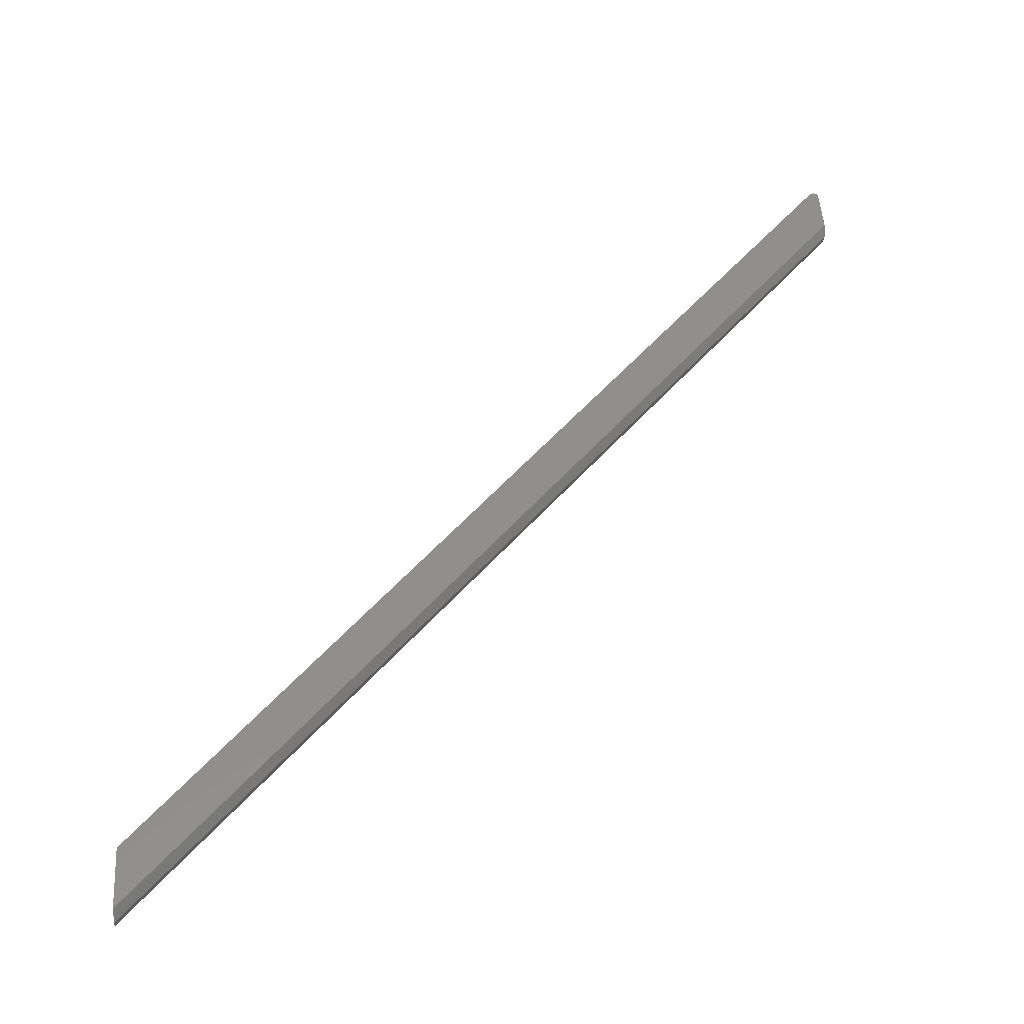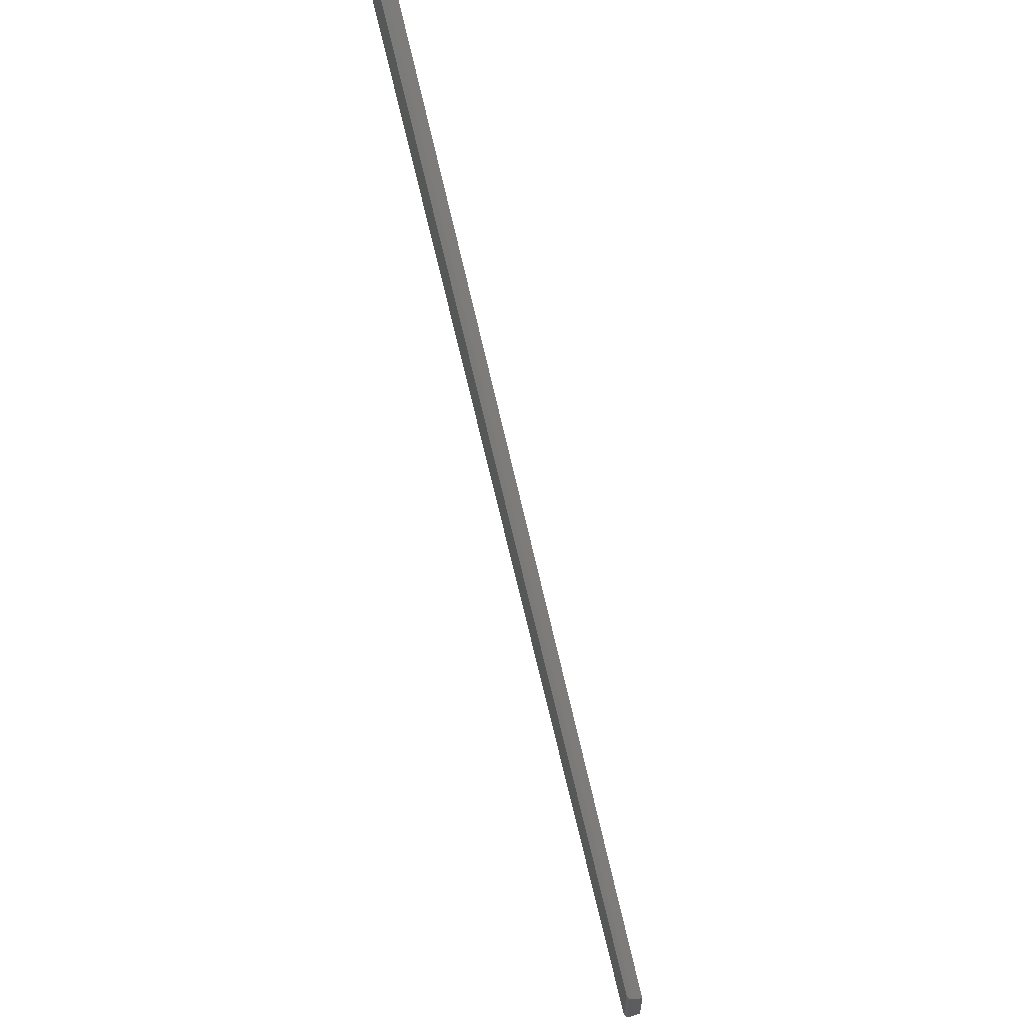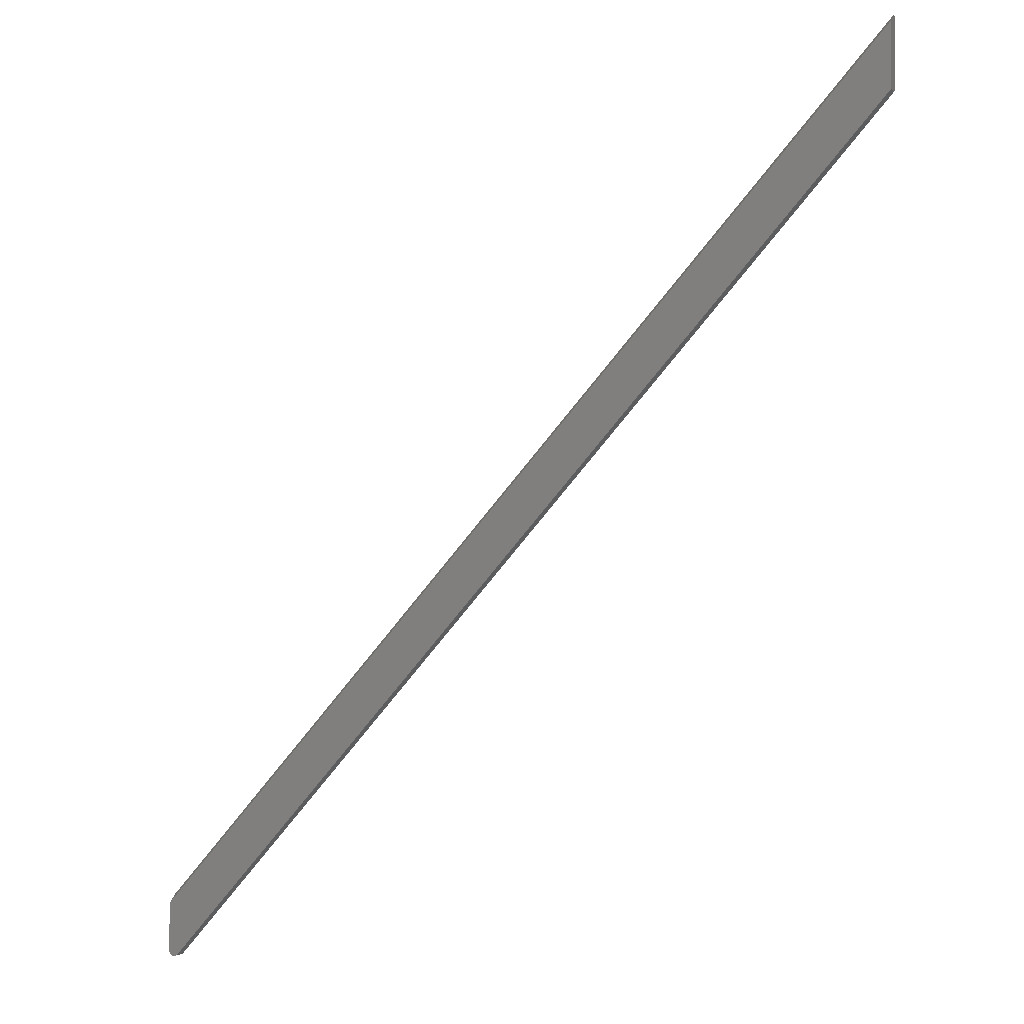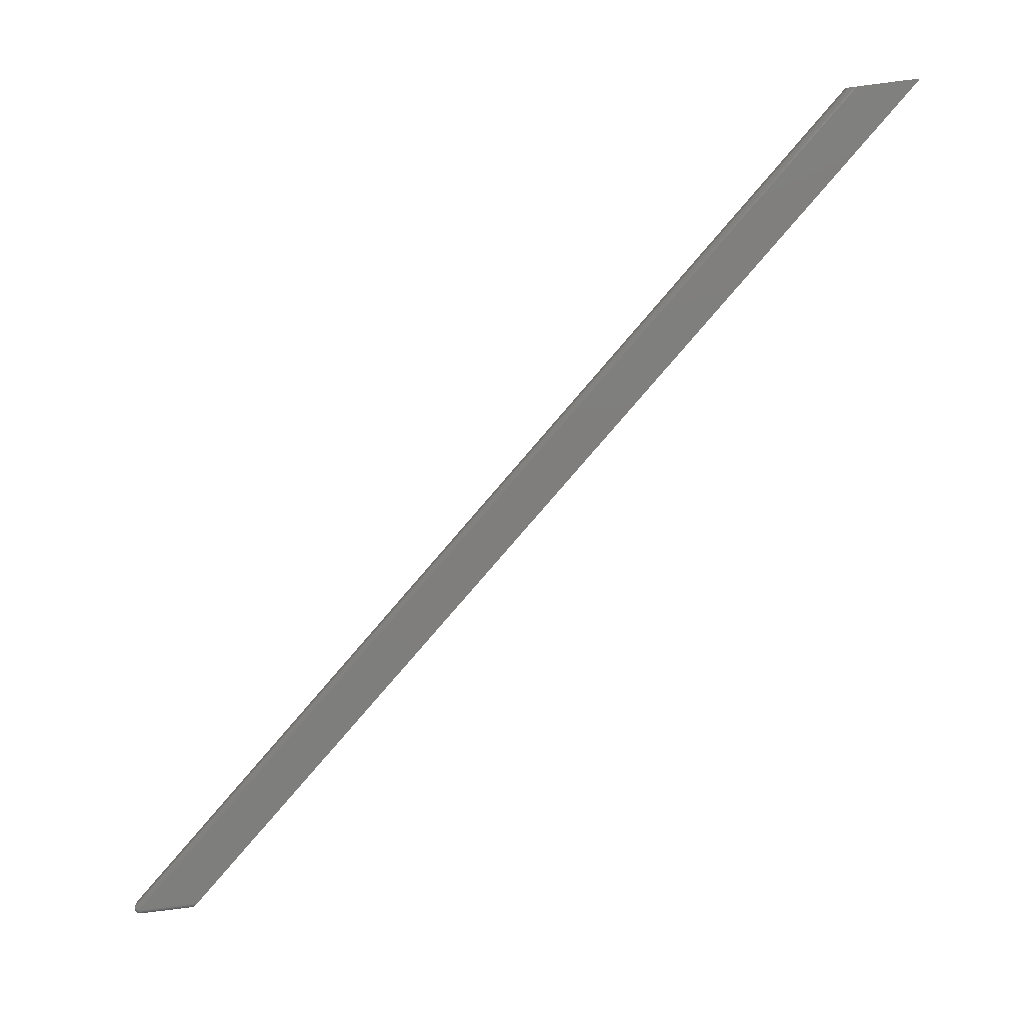
<metadata>
{"format":"stl","ext":"stl","renderer":"f3d","projection":"perspective","resolution":1024,"background":"white","views":[{"elev":50.1,"azim":-3.4,"up":"+Y"},{"elev":59.6,"azim":70.3,"up":"+Z"},{"elev":-2.1,"azim":-156.6,"up":"+Z"},{"elev":-78.2,"azim":-82.7,"up":"+Y"}]}
</metadata>
<code>
# stl→obj: 122 verts, 240 faces
v 0.7539 -0.01562 -0.675
v 0.7539 -7.039e-17 -0.675
v 0.7539 -0.01562 -0.5947
v 0.7539 -6.276e-17 -0.6063
v 0.7528 -7.091e-17 -0.6792
v 0.7414 -7.178e-17 -0.6813
v 0.7403 -7.173e-17 -0.6803
v 0.7519 -7.109e-17 -0.6803
v 0.7426 -7.179e-17 -0.682
v 0.744 -7.178e-17 -0.6825
v 0.7454 -7.173e-17 -0.6828
v 0.7508 -7.125e-17 -0.6813
v 0.7496 -7.141e-17 -0.682
v 0.7483 -7.154e-17 -0.6826
v 0.7468 -7.165e-17 -0.6828
v -0.3281 0 0.5
v -0.3281 9.883e-18 0.589
v 0.7538 -7.056e-17 -0.6765
v 0.7534 -7.073e-17 -0.6779
v -0.3281 -0.02344 0.6007
v -0.3281 -0.02344 0.5116
v -0.3281 -0.01562 0.6007
v -0.3281 -0.01562 0.5
v -0.3281 -0.01804 0.5006
v -0.3281 -0.02018 0.5022
v -0.3281 -0.02189 0.5047
v -0.3281 -0.0211 0.5033
v -0.3281 -0.02253 0.5062
v -0.3281 -0.02301 0.5078
v -0.3281 -0.02332 0.5096
v 0.7461 -0.02344 -0.586
v 0.7477 -0.02329 -0.675
v 0.7475 -0.02332 -0.5875
v 0.7461 -0.02344 -0.675
v 0.7536 -0.01804 -0.5942
v 0.7538 -0.01715 -0.675
v 0.7534 -0.01861 -0.675
v 0.7525 -0.02018 -0.593
v 0.7526 -0.01997 -0.675
v 0.7508 -0.02189 -0.5912
v 0.7498 -0.02253 -0.5901
v 0.7487 -0.02301 -0.5888
v 0.7505 -0.02212 -0.675
v 0.7491 -0.02284 -0.675
v 0.7517 -0.02115 -0.675
v 0.7517 -0.0211 -0.5922
v 0.7403 -0.01562 -0.6803
v 0.7538 -0.01562 -0.6765
v 0.7534 -0.01562 -0.6779
v 0.7528 -0.01562 -0.6792
v 0.7519 -0.01562 -0.6803
v 0.7508 -0.01562 -0.6813
v 0.7496 -0.01562 -0.682
v 0.7483 -0.01562 -0.6826
v 0.7468 -0.01562 -0.6828
v 0.7454 -0.01562 -0.6828
v 0.744 -0.01562 -0.6825
v 0.7426 -0.01562 -0.682
v 0.7414 -0.01562 -0.6813
v 0.745 -0.02329 -0.6761
v 0.7405 -0.01715 -0.6802
v 0.7408 -0.01861 -0.6799
v 0.7413 -0.01997 -0.6794
v 0.7439 -0.02284 -0.677
v 0.742 -0.02115 -0.6787
v 0.7429 -0.02212 -0.678
v 0.7537 -0.01684 -0.6764
v 0.7466 -0.02326 -0.6766
v 0.7425 -0.02079 -0.6797
v 0.7445 -0.02249 -0.6784
v 0.7455 -0.023 -0.6776
v 0.7453 -0.01665 -0.6827
v 0.7468 -0.01684 -0.6827
v 0.7482 -0.01699 -0.6825
v 0.7495 -0.01709 -0.6819
v 0.7507 -0.01714 -0.6812
v 0.7518 -0.01714 -0.6802
v 0.7527 -0.01709 -0.6791
v 0.7533 -0.01699 -0.6778
v 0.7423 -0.0172 -0.6817
v 0.7435 -0.01791 -0.682
v 0.7451 -0.01764 -0.6825
v 0.7465 -0.01801 -0.6825
v 0.7479 -0.0183 -0.6822
v 0.7492 -0.0185 -0.6816
v 0.7504 -0.0186 -0.6808
v 0.7515 -0.0186 -0.6799
v 0.7524 -0.0185 -0.6787
v 0.7531 -0.0183 -0.6775
v 0.7535 -0.01801 -0.6761
v 0.7448 -0.01855 -0.6822
v 0.7526 -0.0195 -0.677
v 0.7418 -0.01797 -0.6811
v 0.7427 -0.01905 -0.6812
v 0.7444 -0.01935 -0.6817
v 0.7461 -0.01909 -0.682
v 0.7456 -0.02004 -0.6815
v 0.7475 -0.01951 -0.6817
v 0.7469 -0.02057 -0.681
v 0.7488 -0.0198 -0.6811
v 0.7481 -0.02094 -0.6804
v 0.75 -0.01995 -0.6803
v 0.7493 -0.02113 -0.6796
v 0.751 -0.01995 -0.6793
v 0.7504 -0.02112 -0.6786
v 0.7519 -0.0198 -0.6782
v 0.7513 -0.02093 -0.6775
v 0.752 -0.02056 -0.6764
v 0.7438 -0.02001 -0.6811
v 0.745 -0.02081 -0.6808
v 0.7462 -0.02144 -0.6803
v 0.7474 -0.02188 -0.6796
v 0.7485 -0.02209 -0.6787
v 0.7496 -0.02209 -0.6777
v 0.7505 -0.02187 -0.6767
v 0.7432 -0.02049 -0.6804
v 0.7443 -0.02139 -0.68
v 0.7454 -0.02209 -0.6794
v 0.7465 -0.02257 -0.6786
v 0.7476 -0.02281 -0.6777
v 0.7487 -0.02281 -0.6768
v 0.7435 -0.02175 -0.6791
f 1 2 3
f 3 2 4
f 5 6 7
f 8 6 5
f 9 6 8
f 10 9 8
f 8 11 10
f 12 13 14
f 12 14 15
f 12 15 11
f 12 11 8
f 16 17 4
f 16 4 2
f 16 2 18
f 16 18 19
f 16 19 5
f 16 5 7
f 20 17 21
f 20 22 17
f 23 24 25
f 26 25 27
f 16 23 25
f 16 25 26
f 16 26 28
f 16 28 29
f 16 29 30
f 16 30 21
f 16 21 17
f 31 32 33
f 31 34 32
f 1 35 36
f 1 3 35
f 35 37 36
f 37 35 38
f 37 38 39
f 40 41 42
f 43 42 44
f 44 42 33
f 44 33 32
f 39 38 45
f 45 38 46
f 45 46 43
f 43 46 40
f 43 40 42
f 21 34 20
f 20 34 31
f 23 16 47
f 47 16 7
f 2 1 18
f 18 1 48
f 18 48 19
f 19 48 49
f 19 49 5
f 5 49 50
f 5 50 8
f 8 50 51
f 8 51 12
f 12 51 52
f 12 52 13
f 13 52 53
f 13 53 14
f 14 53 54
f 14 54 15
f 15 54 55
f 15 55 11
f 11 55 56
f 11 56 10
f 10 56 57
f 10 57 9
f 9 57 58
f 9 58 6
f 6 58 59
f 6 59 7
f 7 59 47
f 34 30 60
f 34 21 30
f 23 61 24
f 23 47 61
f 24 61 62
f 24 62 63
f 24 63 25
f 26 64 28
f 28 64 29
f 64 60 29
f 29 60 30
f 25 63 27
f 27 63 65
f 27 65 26
f 26 65 66
f 26 66 64
f 1 67 48
f 1 36 67
f 34 68 32
f 34 60 68
f 65 63 69
f 70 71 68
f 64 68 60
f 72 57 56
f 56 55 72
f 72 55 73
f 55 54 73
f 73 54 74
f 54 53 74
f 74 53 75
f 53 52 75
f 75 52 76
f 52 51 76
f 76 51 77
f 51 50 77
f 77 50 78
f 50 49 78
f 78 49 79
f 49 48 79
f 79 48 67
f 80 59 58
f 58 57 80
f 80 57 81
f 57 72 81
f 81 72 82
f 72 73 82
f 82 73 83
f 73 74 83
f 83 74 84
f 74 75 84
f 84 75 85
f 75 76 85
f 85 76 86
f 76 77 86
f 86 77 87
f 77 78 87
f 87 78 88
f 78 79 88
f 88 79 89
f 79 67 89
f 89 67 90
f 67 36 90
f 90 36 37
f 91 81 82
f 92 90 39
f 39 90 37
f 47 59 61
f 59 80 61
f 61 80 93
f 80 81 93
f 93 81 94
f 81 91 94
f 94 91 95
f 91 96 95
f 95 96 97
f 96 98 97
f 97 98 99
f 98 100 99
f 99 100 101
f 100 102 101
f 101 102 103
f 102 104 103
f 103 104 105
f 104 106 105
f 105 106 107
f 106 92 107
f 107 92 108
f 92 39 108
f 108 39 45
f 109 94 95
f 95 97 109
f 109 97 110
f 97 99 110
f 110 99 111
f 99 101 111
f 111 101 112
f 101 103 112
f 112 103 113
f 103 105 113
f 113 105 114
f 105 107 114
f 114 107 115
f 107 108 115
f 115 108 43
f 43 108 45
f 62 61 93
f 93 94 62
f 62 94 63
f 94 109 63
f 63 109 116
f 109 110 116
f 116 110 117
f 110 111 117
f 117 111 118
f 111 112 118
f 118 112 119
f 112 113 119
f 119 113 120
f 113 114 120
f 120 114 121
f 114 115 121
f 121 115 44
f 115 43 44
f 69 63 116
f 116 117 69
f 69 117 122
f 117 118 122
f 122 118 70
f 118 119 70
f 70 119 71
f 119 120 71
f 71 120 68
f 120 121 68
f 68 121 32
f 121 44 32
f 65 69 66
f 66 69 122
f 66 122 64
f 64 122 70
f 64 70 68
f 91 82 96
f 96 82 83
f 96 83 98
f 98 83 84
f 98 84 100
f 100 84 85
f 100 85 102
f 102 85 86
f 102 86 104
f 104 86 87
f 104 87 106
f 106 87 88
f 106 88 92
f 92 88 89
f 92 89 90
f 35 40 46
f 35 46 38
f 40 31 33
f 40 33 42
f 40 42 41
f 22 20 31
f 22 31 40
f 22 40 35
f 22 35 3
f 3 4 22
f 22 4 17

</code>
